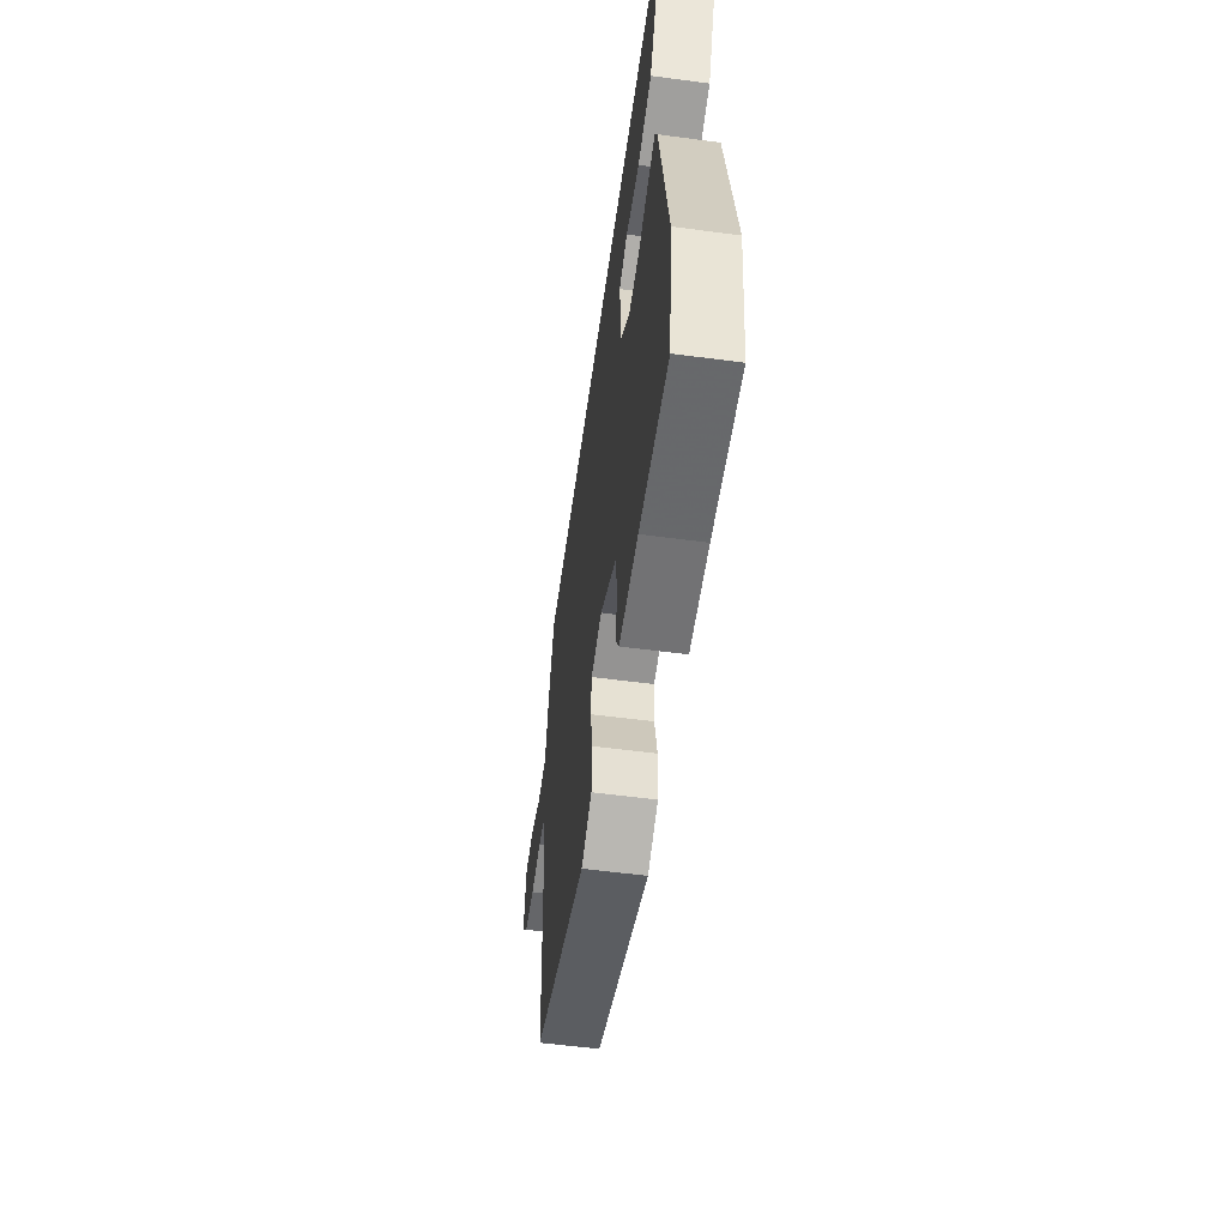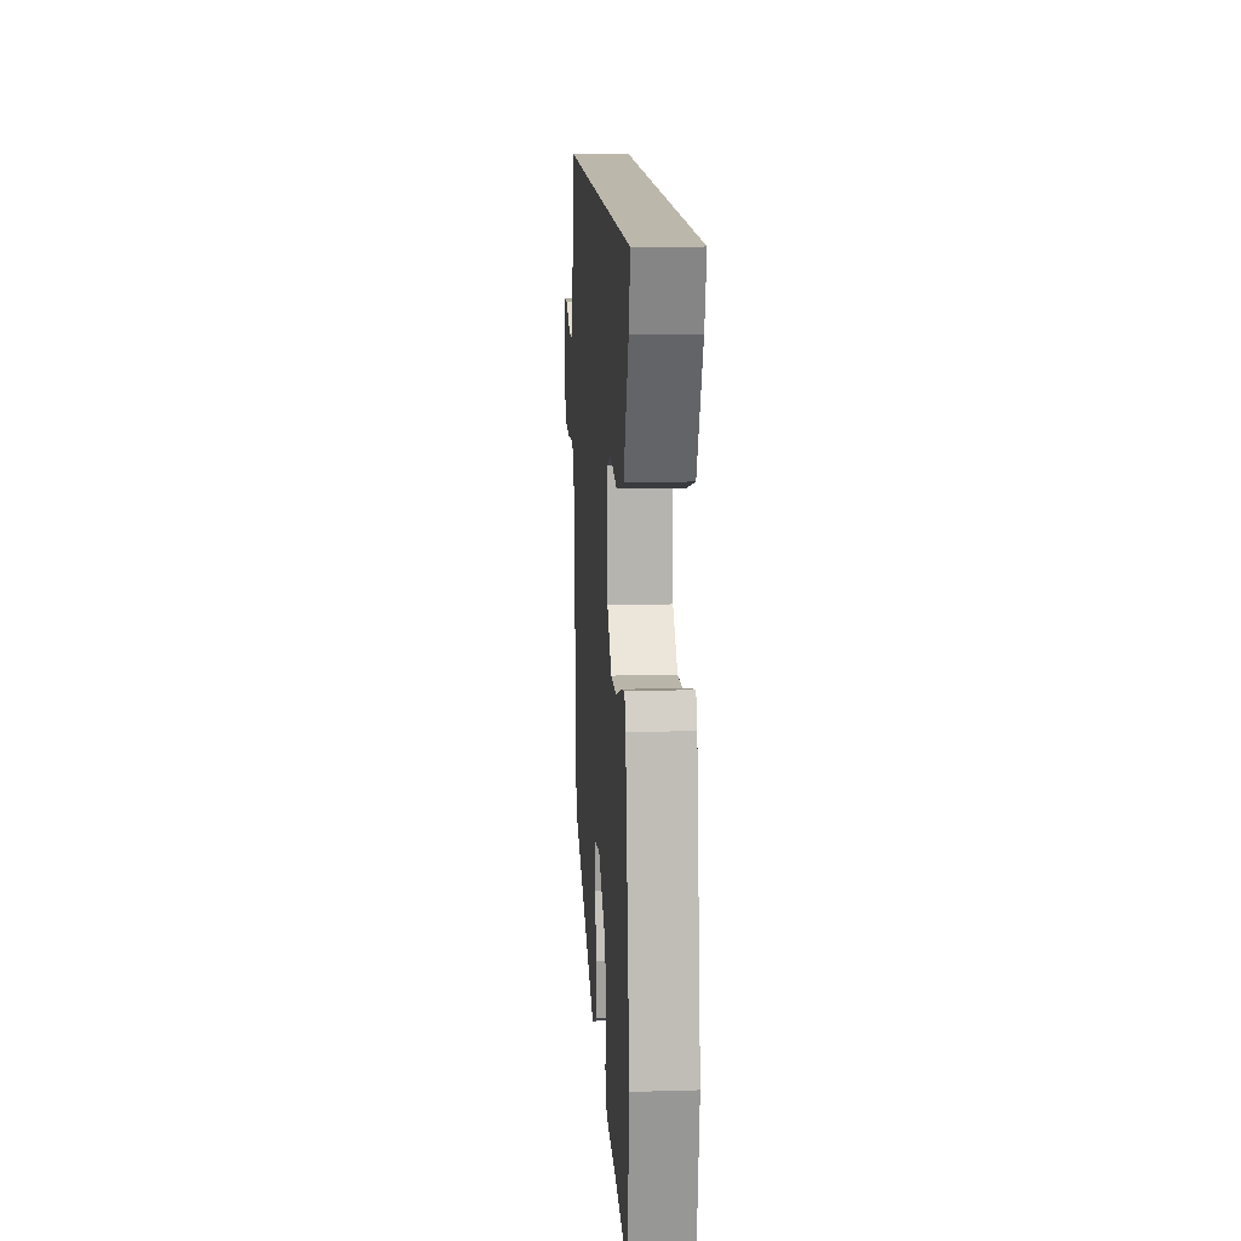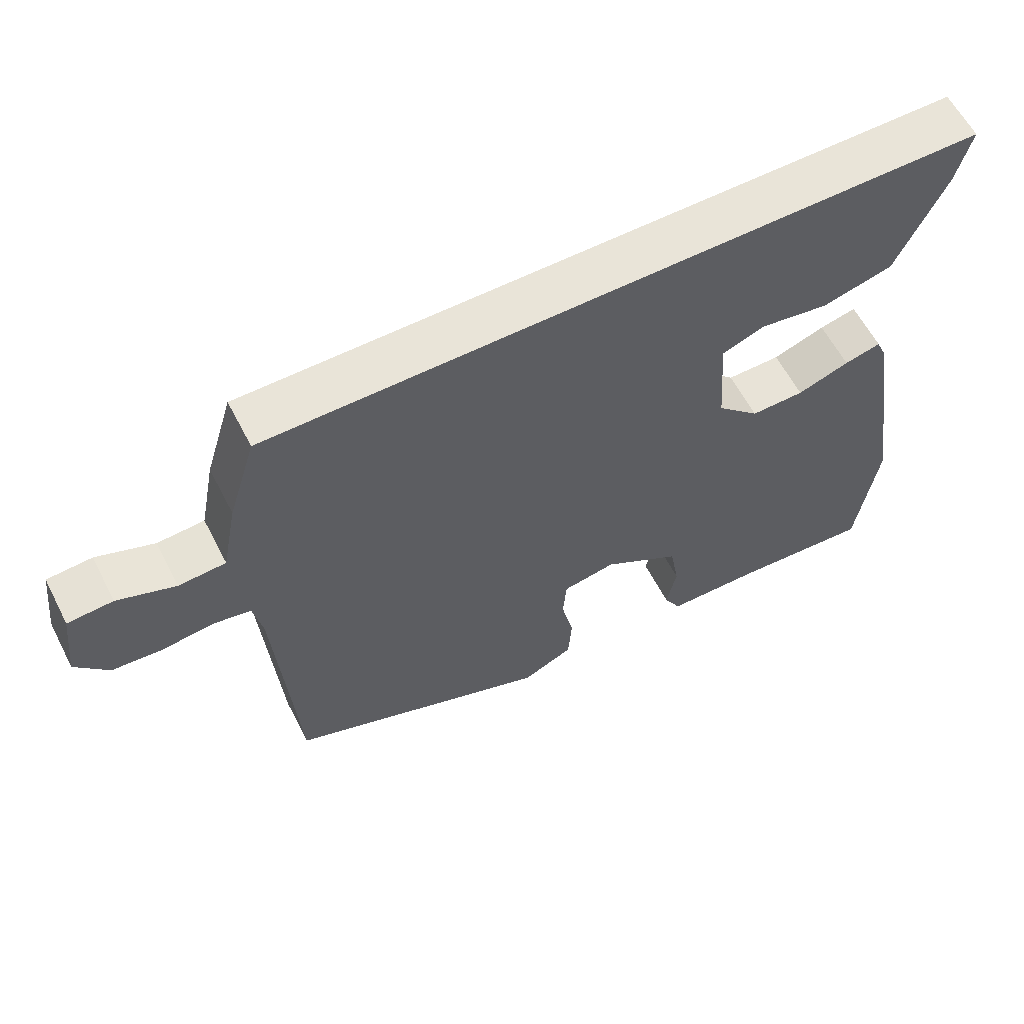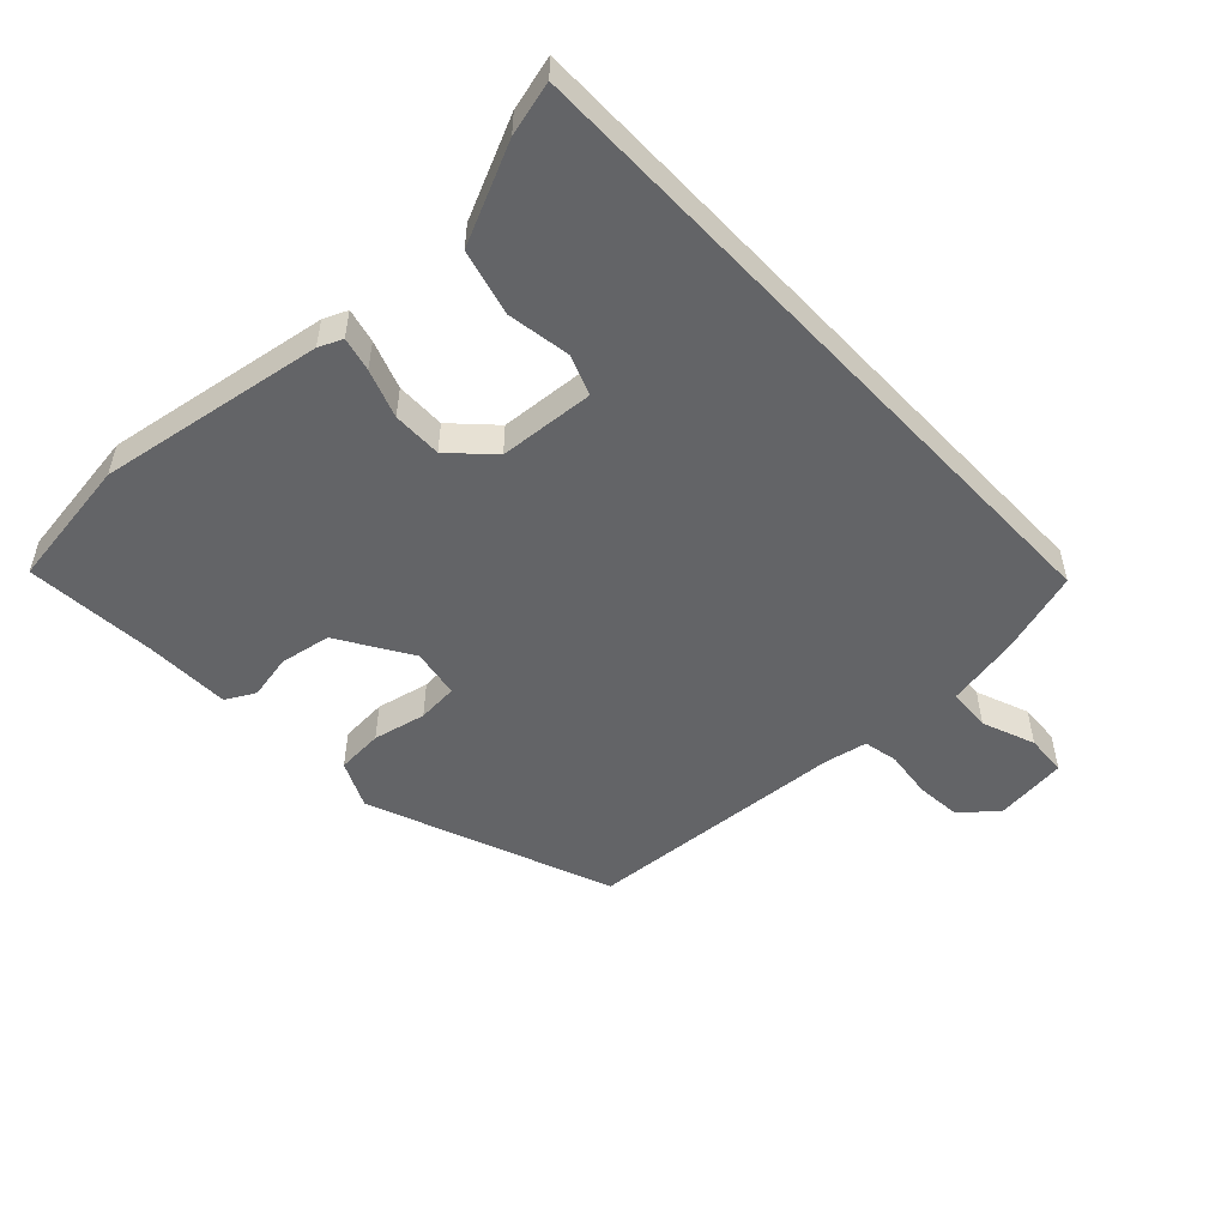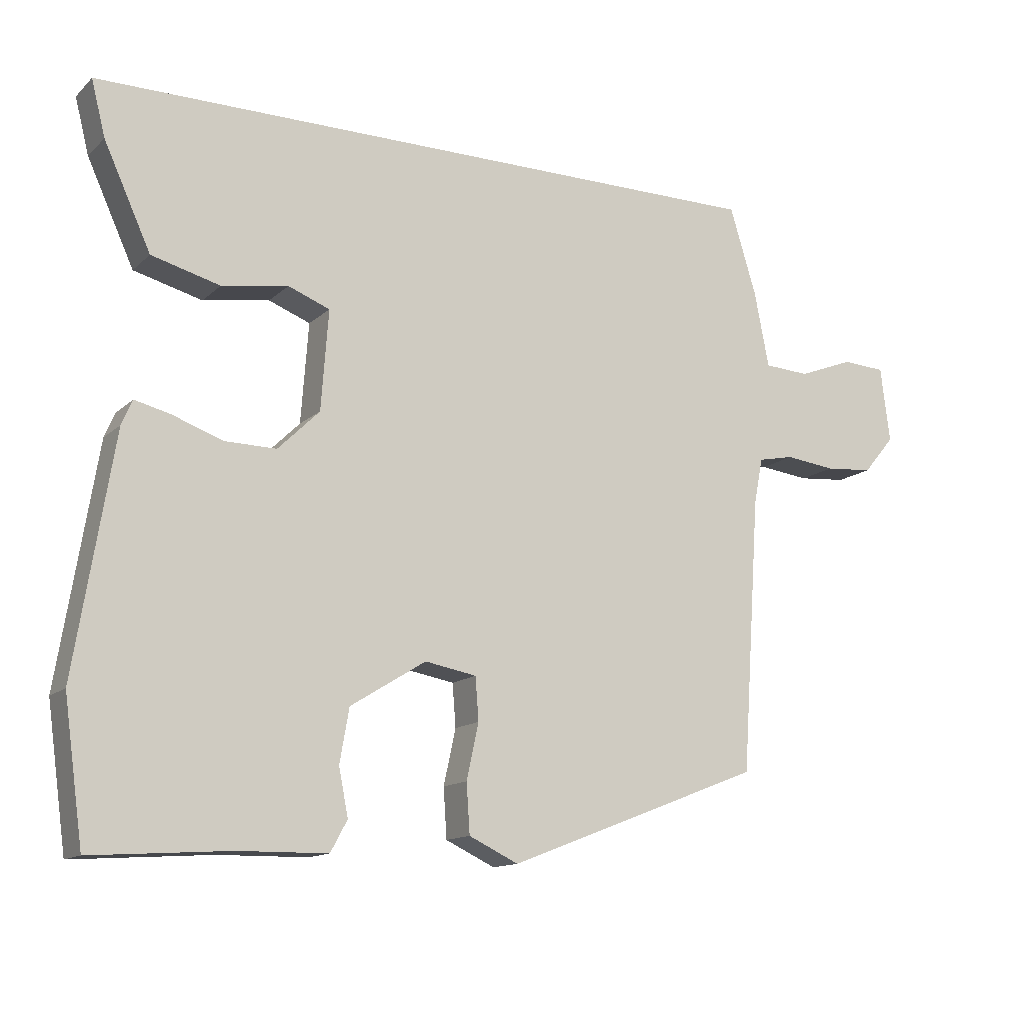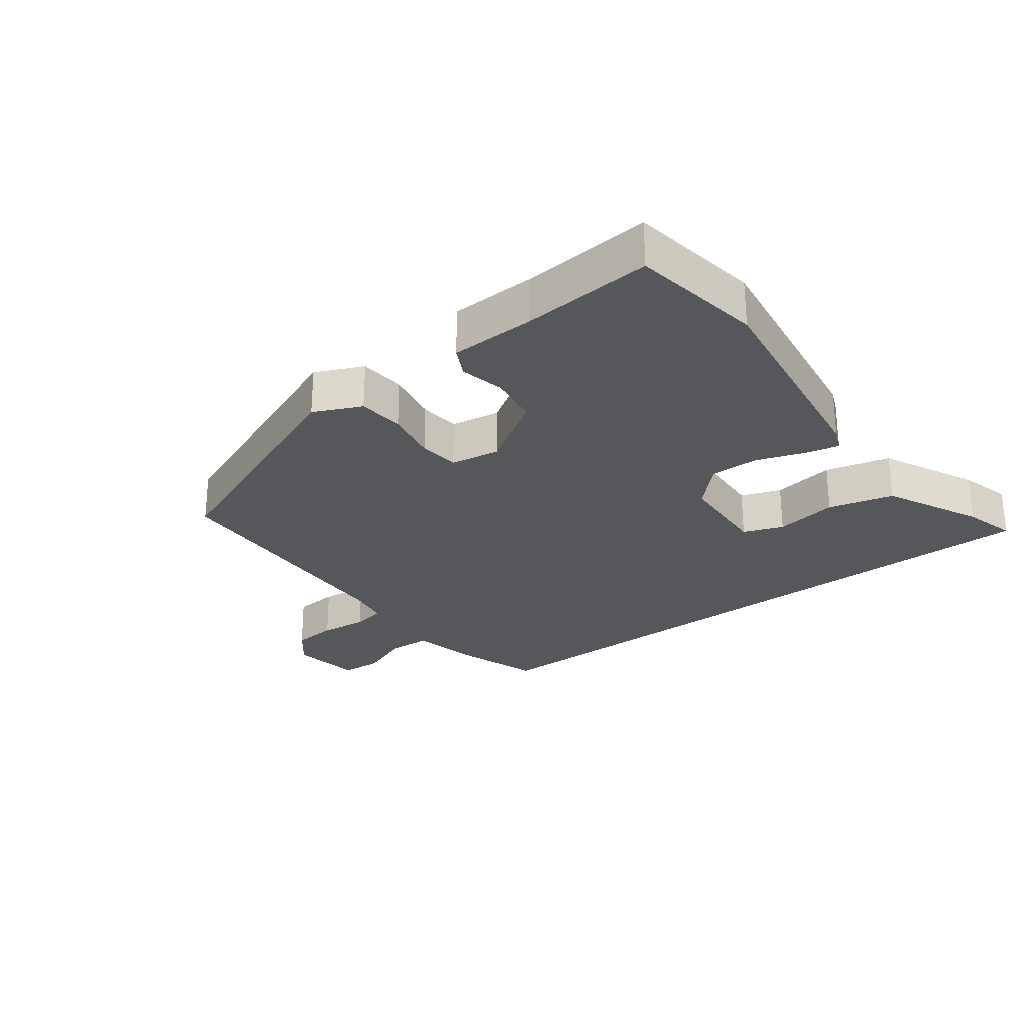
<metadata>
{"format":"obj","ext":"obj","renderer":"f3d","projection":"perspective","resolution":1024,"background":"white","views":[{"elev":-56.5,"azim":-97.9,"up":"+Z"},{"elev":14.3,"azim":-93.8,"up":"+Z"},{"elev":60.7,"azim":152.7,"up":"+Z"},{"elev":-51.2,"azim":-46.7,"up":"+Y"},{"elev":-13.4,"azim":-28.4,"up":"+Z"},{"elev":-26.7,"azim":-142.0,"up":"+Y"}]}
</metadata>
<code>
v -0.495 0.07 -0.537
v -0.524 0.07 -0.329
v -0.467 0.07 0.023
v -0.451 0.07 0.06
v -0.398 0.07 0.047
v -0.323 0.07 0.02
v -0.246 0.07 0.019
v -0.184 0.07 0.08
v -0.173 0.07 0.229
v -0.235 0.07 0.253
v -0.334 0.07 0.237
v -0.436 0.07 0.264
v -0.506 0.07 0.417
v -0.527 0.07 0.5
v 0.504 0.07 0.5
v 0.544 0.07 0.369
v 0.566 0.07 0.256
v 0.634 0.07 0.252
v 0.717 0.07 0.284
v 0.782 0.07 0.28
v 0.796 0.07 0.167
v 0.749 0.07 0.111
v 0.677 0.07 0.105
v 0.602 0.07 0.114
v 0.548 0.07 0.103
v 0.535 0.07 0.036
v 0.507 0.07 -0.376
v 0.124 0.07 -0.524
v 0.05 0.07 -0.489
v 0.045 0.07 -0.415
v 0.063 0.07 -0.332
v 0.058 0.07 -0.268
v -0.019 0.07 -0.254
v -0.132 0.07 -0.324
v -0.146 0.07 -0.404
v -0.132 0.07 -0.475
v -0.157 0.07 -0.521
v -0.29 0.07 -0.523
v -0.495 0 -0.537
v -0.524 0 -0.329
v -0.467 0 0.023
v -0.451 0 0.06
v -0.398 0 0.047
v -0.323 0 0.02
v -0.246 0 0.019
v -0.184 0 0.08
v -0.173 0 0.229
v -0.235 0 0.253
v -0.334 0 0.237
v -0.436 0 0.264
v -0.506 0 0.417
v -0.527 0 0.5
v 0.504 0 0.5
v 0.544 0 0.369
v 0.566 0 0.256
v 0.634 0 0.252
v 0.717 0 0.284
v 0.782 0 0.28
v 0.796 0 0.167
v 0.749 0 0.111
v 0.677 0 0.105
v 0.602 0 0.114
v 0.548 0 0.103
v 0.535 0 0.036
v 0.507 0 -0.376
v 0.124 0 -0.524
v 0.05 0 -0.489
v 0.045 0 -0.415
v 0.063 0 -0.332
v 0.058 0 -0.268
v -0.019 0 -0.254
v -0.132 0 -0.324
v -0.146 0 -0.404
v -0.132 0 -0.475
v -0.157 0 -0.521
v -0.29 0 -0.523
f 35 36 37 38
f 4 5 6
f 3 4 6
f 2 3 6
f 1 2 6
f 38 1 6
f 35 38 6
f 34 35 6
f 33 34 6 7
f 32 33 7 8
f 29 30 31
f 28 29 31
f 27 28 31
f 26 27 31
f 25 26 31 32
f 22 23 24
f 21 22 24
f 20 21 24
f 19 20 24
f 18 19 24
f 17 18 24 25
f 32 8 9
f 25 32 9
f 17 25 9
f 16 17 9
f 13 14 15
f 12 13 15
f 11 12 15
f 10 11 15
f 9 10 15 16
f 76 75 74 73
f 44 43 42
f 44 42 41
f 44 41 40
f 44 40 39
f 44 39 76
f 44 76 73
f 44 73 72
f 45 44 72 71
f 46 45 71 70
f 69 68 67
f 69 67 66
f 69 66 65
f 69 65 64
f 70 69 64 63
f 62 61 60
f 62 60 59
f 62 59 58
f 62 58 57
f 62 57 56
f 63 62 56 55
f 47 46 70
f 47 70 63
f 47 63 55
f 47 55 54
f 53 52 51
f 53 51 50
f 53 50 49
f 53 49 48
f 54 53 48 47
f 1 39 40 2
f 2 40 41 3
f 3 41 42 4
f 4 42 43 5
f 5 43 44 6
f 6 44 45 7
f 7 45 46 8
f 8 46 47 9
f 9 47 48 10
f 10 48 49 11
f 11 49 50 12
f 12 50 51 13
f 13 51 52 14
f 14 52 53 15
f 15 53 54 16
f 16 54 55 17
f 17 55 56 18
f 18 56 57 19
f 19 57 58 20
f 20 58 59 21
f 21 59 60 22
f 22 60 61 23
f 23 61 62 24
f 24 62 63 25
f 25 63 64 26
f 26 64 65 27
f 27 65 66 28
f 28 66 67 29
f 29 67 68 30
f 30 68 69 31
f 31 69 70 32
f 32 70 71 33
f 33 71 72 34
f 34 72 73 35
f 35 73 74 36
f 36 74 75 37
f 37 75 76 38
f 38 76 39 1

</code>
